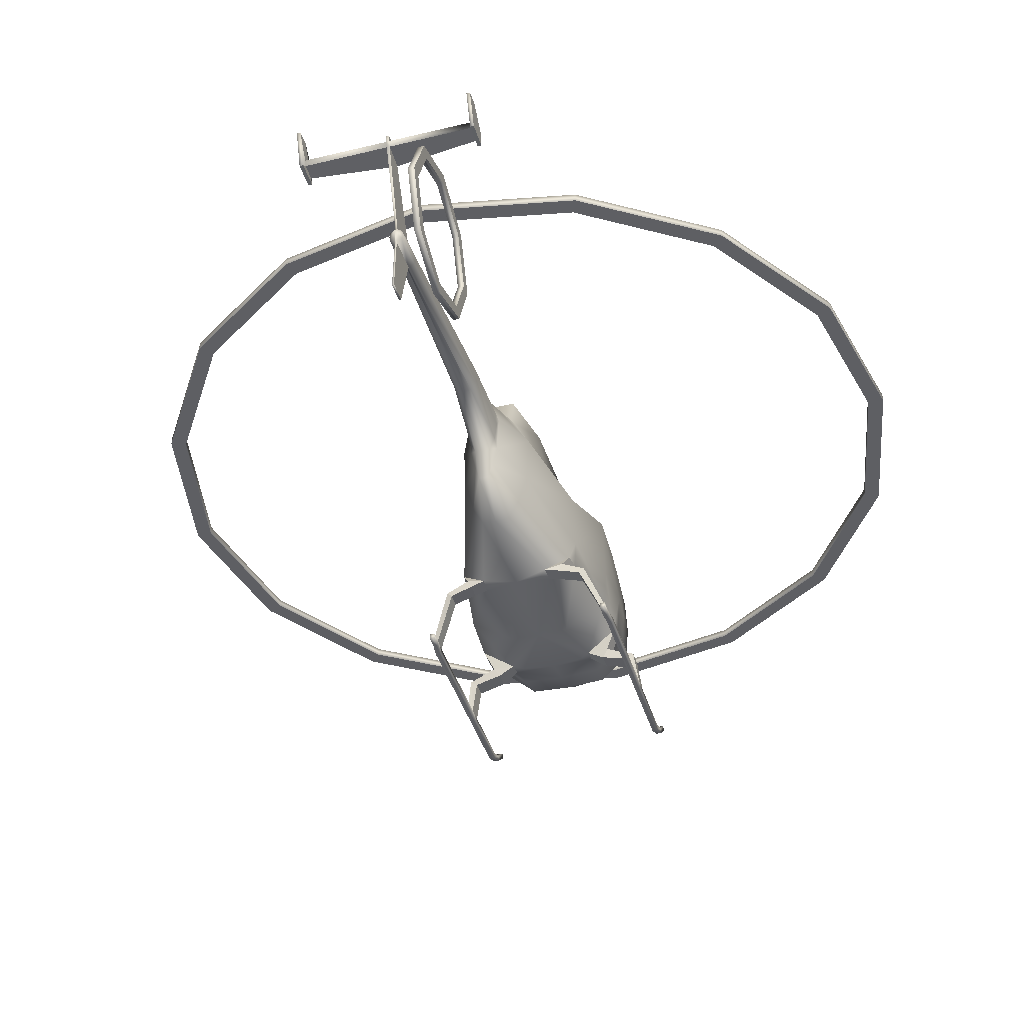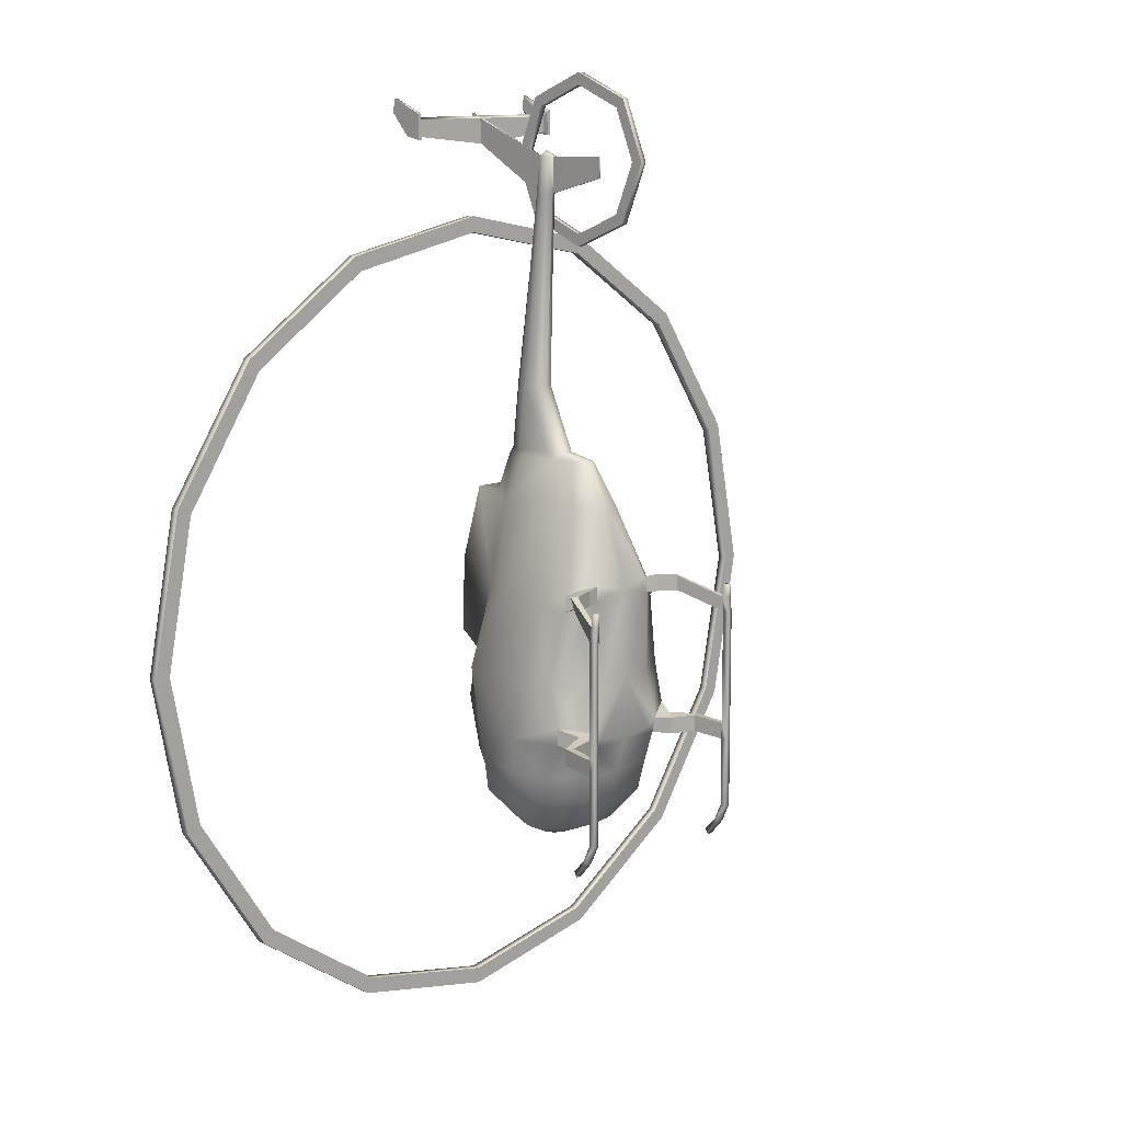
<metadata>
{"format":"obj","ext":"obj","renderer":"f3d","projection":"perspective","resolution":1024,"background":"white","views":[{"elev":-41.4,"azim":16.3,"up":"+Y"},{"elev":11.7,"azim":-45.2,"up":"+Z"}]}
</metadata>
<code>
o H500_Circle.001
v -0.03011 2.69 -3.642
v -1.562 2.69 -3.338
v -2.86 2.69 -2.47
v -3.727 2.69 -1.172
v -4.032 2.69 0.3595
v -3.727 2.69 1.891
v -2.86 2.69 3.189
v -1.562 2.69 4.057
v -0.03011 2.69 4.361
v 1.501 2.69 4.057
v 2.8 2.69 3.189
v 3.667 2.69 1.891
v 3.972 2.69 0.3595
v 3.667 2.69 -1.172
v 2.8 2.69 -2.47
v 1.501 2.69 -3.338
v -0.03011 2.69 -3.483
v -1.501 2.69 -3.19
v -2.747 2.69 -2.357
v -3.58 2.69 -1.111
v -3.873 2.69 0.3595
v -3.58 2.69 1.83
v -2.747 2.69 3.077
v -1.501 2.69 3.909
v -0.03011 2.69 4.202
v 1.44 2.69 3.909
v 2.687 2.69 3.077
v 3.52 2.69 1.83
v 3.812 2.69 0.3595
v 3.52 2.69 -1.111
v 2.687 2.69 -2.357
v 1.44 2.69 -3.19
v -1.562 2.603 -3.338
v -0.03011 2.603 -3.642
v -2.86 2.603 -2.47
v -3.727 2.603 -1.172
v -4.032 2.603 0.3595
v -3.727 2.603 1.891
v -2.86 2.603 3.189
v -1.562 2.603 4.057
v -0.03011 2.603 4.361
v 1.501 2.603 4.057
v 2.8 2.603 3.189
v 3.667 2.603 1.891
v 3.972 2.603 0.3595
v 3.667 2.603 -1.172
v 2.8 2.603 -2.47
v 1.501 2.603 -3.338
v -1.501 2.603 -3.19
v -0.03011 2.603 -3.483
v -2.747 2.603 -2.357
v -3.58 2.603 -1.111
v -3.873 2.603 0.3595
v -3.58 2.603 1.83
v -2.747 2.603 3.077
v -1.501 2.603 3.909
v -0.03011 2.603 4.202
v 1.44 2.603 3.909
v 2.687 2.603 3.077
v 3.52 2.603 1.83
v 3.812 2.603 0.3595
v 3.52 2.603 -1.111
v 2.687 2.603 -2.357
v 1.44 2.603 -3.19
v -0.424 1.996 -1.194
v -0.7123 1.723 -1.194
v -0.7338 1.35 -1.194
v -0.7123 0.9775 -1.194
v -0.424 0.7044 -1.194
v -0.2829 1.634 -1.526
v -0.468 1.495 -1.526
v -0.5358 1.304 -1.526
v -0.468 1.113 -1.526
v -0.2829 0.9734 -1.526
v -0.1709 1.418 -1.63
v -0.274 1.37 -1.63
v -0.3117 1.304 -1.63
v -0.274 1.238 -1.63
v -0.1709 1.19 -1.63
v -0.3205 2.077 0.749
v -0.6266 1.663 0.7539
v -0.6454 1.047 0.7539
v -0.1216 1.998 2.09
v -0.1885 1.744 2.09
v -0.1681 1.359 2.09
v -0.1222 1.146 2.09
v -0.08194 0.9907 2.09
v -0.1059 1.974 2.145
v -0.1613 1.835 2.145
v -0.1816 1.645 2.145
v -0.1613 1.456 2.145
v -0.1059 1.317 2.145
v -0.1699 0.7677 1.655
v -0.2761 0.9798 1.655
v -0.3842 1.792 1.655
v -0.2345 2.079 1.672
v -0.3656 1.27 1.655
v -0.4373 2.135 -0.9068
v -0.4373 0.6334 -0.9068
v -0.7353 0.9315 -0.9068
v -0.7353 1.746 -0.9068
v -0.7576 1.339 -0.9068
v -0.4531 2.252 -0.3667
v -0.9713 0.05951 0.7681
v -0.7627 1.809 -0.4778
v -0.7858 1.314 -0.5986
v -0.9901 0.05951 0.6234
v -0.335 2.272 0.09929
v -0.335 0.5154 0.02983
v -0.7659 1.895 0.02983
v -0.7891 1.194 0.02983
v -0.7659 0.8023 0.02983
v -0.04014 1.656 4.98
v -0.08888 1.617 4.98
v -0.09797 1.564 4.979
v -0.08888 1.511 4.979
v -0.04014 1.472 4.978
v -0.04113 1.69 4.623
v -0.04113 1.489 4.628
v -0.09464 1.532 4.627
v -0.09464 1.648 4.624
v -0.1046 1.59 4.626
v -0.04014 0.8717 4.997
v -0.04113 0.8721 4.793
v -0.04574 2.593 5.362
v -0.04113 2.637 5.157
v -0.0191 2.53 5.101
v -0.01482 2.537 5.339
v -0.04113 2.53 5.101
v -0.04541 2.537 5.339
v -0.6266 0.7439 0.7379
v -0.6078 0.7584 0.8827
v -0.3635 0.5762 0.9752
v -0.3745 0.5584 0.8295
v -0.3003 0.5541 0.9038
v -0.4531 0.5098 -0.4379
v -0.4531 0.5404 -0.5919
v -0.3544 0.5157 -0.5179
v -0.7627 0.7064 -0.5304
v -0.7627 0.7064 -0.3695
v -0.03011 2.467 0.9824
v -0.9203 0.05951 0.7691
v -0.9314 0.05951 0.6234
v -0.9314 0.05951 -0.5007
v -0.9314 0.05951 -0.6616
v -0.9901 0.05951 -0.6616
v -0.9901 0.05951 -0.5007
v -0.9203 0.001324 0.7691
v -0.9713 0.001324 0.7681
v -0.9314 0.001324 -0.5007
v -0.9901 0.001324 -0.5007
v -0.9314 0.001324 0.6234
v -0.9901 0.001324 0.6234
v -0.9901 0.001324 -0.6616
v -0.9314 0.001324 -0.6616
v -0.9208 0.05951 0.896
v -0.9718 0.05951 0.895
v -0.9208 0.001324 0.896
v -0.9718 0.001324 0.895
v -0.9901 0.05951 -1.339
v -0.9314 0.05951 -1.339
v -0.9901 0.001324 -1.339
v -0.9314 0.001324 -1.339
v -0.9901 0.2571 -1.63
v -0.9314 0.2571 -1.63
v -0.9901 0.2225 -1.677
v -0.9314 0.2225 -1.677
v -0.9314 0.1299 -1.492
v -0.9901 0.1299 -1.492
v -0.9901 0.08353 -1.515
v -0.9314 0.08353 -1.515
v -0.8774 0.3701 -0.4707
v -0.8774 0.3701 -0.6317
v -0.9456 0.4161 -0.4707
v -0.9456 0.4161 -0.6317
v -0.7222 0.4778 0.947
v -0.726 0.4747 0.8013
v -0.7794 0.4533 0.8013
v -0.773 0.5205 0.946
v -0.5067 0.538 0.8154
v -0.5514 0.6213 0.8154
v -0.5449 0.6232 0.9601
v -0.5022 0.5415 0.9611
v -0.6136 0.4302 -0.6185
v -0.6136 0.4302 -0.4576
v -0.6688 0.5141 -0.4325
v -0.6688 0.5141 -0.5934
v -0.03011 2.018 -1.194
v 0.3638 1.996 -1.194
v 0.6521 1.723 -1.194
v 0.6736 1.35 -1.194
v 0.6521 0.9775 -1.194
v 0.3638 0.7044 -1.194
v -0.03011 0.6831 -1.194
v -0.03011 1.675 -1.526
v 0.2227 1.634 -1.526
v 0.4078 1.495 -1.526
v 0.4755 1.304 -1.526
v 0.4078 1.113 -1.526
v 0.2227 0.9734 -1.526
v -0.03011 0.9327 -1.526
v -0.03011 1.432 -1.63
v 0.1107 1.418 -1.63
v 0.2137 1.37 -1.63
v 0.2515 1.304 -1.63
v 0.2137 1.238 -1.63
v 0.1107 1.19 -1.63
v -0.03011 1.176 -1.63
v -0.03011 1.304 -1.654
v -0.03011 1.92 2.765
v 0.2603 2.077 0.749
v 0.5664 1.663 0.7539
v 0.5852 1.047 0.7539
v -0.03011 0.5387 0.9038
v -0.03011 2.01 2.09
v 0.06134 1.998 2.09
v 0.1283 1.744 2.09
v 0.1078 1.359 2.09
v 0.06202 1.146 2.09
v 0.02172 0.9907 2.09
v -0.03011 0.9785 2.09
v -0.03011 1.985 2.145
v 0.04564 1.974 2.145
v 0.1011 1.835 2.145
v 0.1214 1.645 2.145
v 0.1011 1.456 2.145
v 0.04564 1.317 2.145
v -0.03011 1.306 2.145
v 0.1097 0.7677 1.655
v 0.2158 0.9798 1.655
v -0.03011 2.096 1.672
v 0.324 1.792 1.655
v 0.1743 2.079 1.672
v -0.03011 0.7511 1.655
v 0.3054 1.27 1.655
v 0.377 2.135 -0.9068
v -0.03011 2.158 -0.9068
v 0.377 0.6334 -0.9068
v 0.6751 0.9315 -0.9068
v 0.6751 1.746 -0.9068
v -0.03011 0.6102 -0.9068
v 0.6974 1.339 -0.9068
v 0.3928 2.252 -0.3667
v 0.9111 0.05951 0.7681
v 0.7025 1.809 -0.4778
v -0.03011 0.5208 -0.5766
v 0.7256 1.314 -0.5986
v -0.03011 2.272 -0.3667
v 0.9299 0.05951 0.6234
v 0.2748 2.272 0.09929
v 0.2748 0.5154 0.02983
v 0.7057 1.895 0.02983
v -0.03011 0.493 0.02983
v 0.7289 1.194 0.02983
v -0.03011 2.259 0.05331
v 0.7057 0.8023 0.02983
v -0.02008 1.656 4.98
v 0.02866 1.617 4.98
v 0.03775 1.564 4.979
v 0.02866 1.511 4.979
v -0.02008 1.472 4.978
v -0.03011 1.469 4.978
v -0.03011 1.58 5.036
v -0.0191 1.69 4.623
v -0.03011 1.693 4.623
v -0.0191 1.489 4.628
v 0.03442 1.532 4.627
v 0.03442 1.648 4.624
v -0.03011 1.486 4.628
v 0.0444 1.59 4.626
v -0.03011 0.8687 4.997
v -0.02008 0.8717 4.997
v -0.0191 0.8721 4.793
v -0.03011 0.8689 4.793
v -0.01449 2.593 5.362
v -0.0191 2.637 5.157
v -0.0191 2.474 5.069
v -0.01515 2.481 5.317
v -0.04113 2.474 5.069
v -0.04507 2.481 5.317
v 0.5664 0.7439 0.7379
v 0.5476 0.7584 0.8827
v 0.3033 0.5762 0.9752
v 0.3143 0.5584 0.8295
v 0.2401 0.5541 0.9038
v 0.3928 0.5098 -0.4379
v 0.3928 0.5404 -0.5919
v 0.2942 0.5157 -0.5179
v 0.7025 0.7064 -0.5304
v 0.7025 0.7064 -0.3695
v -0.3205 2.467 0.98
v 0.8601 0.05951 0.7691
v 0.8711 0.05951 0.6234
v 0.8711 0.05951 -0.5007
v 0.8711 0.05951 -0.6616
v 0.9299 0.05951 -0.6616
v 0.9299 0.05951 -0.5007
v 0.8601 0.001324 0.7691
v 0.9111 0.001324 0.7681
v 0.8711 0.001324 -0.5007
v 0.9299 0.001324 -0.5007
v 0.8711 0.001324 0.6234
v 0.9299 0.001324 0.6234
v 0.9299 0.001324 -0.6616
v 0.8711 0.001324 -0.6616
v 0.8606 0.05951 0.896
v 0.9116 0.05951 0.895
v 0.8606 0.001324 0.896
v 0.9116 0.001324 0.895
v 0.9299 0.05951 -1.339
v 0.8711 0.05951 -1.339
v 0.9299 0.001324 -1.339
v 0.8711 0.001324 -1.339
v 0.9299 0.2571 -1.63
v 0.8711 0.2571 -1.63
v 0.9299 0.2225 -1.677
v 0.8711 0.2225 -1.677
v 0.8711 0.1299 -1.492
v 0.9299 0.1299 -1.492
v 0.9299 0.08353 -1.515
v 0.8711 0.08353 -1.515
v 0.8172 0.3701 -0.4707
v 0.8172 0.3701 -0.6317
v 0.8854 0.4161 -0.4707
v 0.8854 0.4161 -0.6317
v 0.662 0.4778 0.947
v 0.6658 0.4747 0.8013
v 0.7192 0.4533 0.8013
v 0.7128 0.5205 0.946
v 0.4465 0.538 0.8154
v 0.4912 0.6213 0.8154
v 0.4847 0.6232 0.9601
v 0.442 0.5415 0.9611
v 0.5534 0.4302 -0.6185
v 0.5534 0.4302 -0.4576
v 0.6086 0.5141 -0.4325
v 0.6086 0.5141 -0.5934
v 0.409 1.527 4.101
v 0.409 2.115 4.344
v 0.409 2.358 4.932
v 0.409 2.115 5.52
v 0.409 1.527 5.763
v 0.409 0.9394 5.52
v 0.409 0.6959 4.932
v 0.409 0.9394 4.344
v 0.3475 1.527 4.101
v 0.3475 2.115 4.344
v 0.3475 2.358 4.932
v 0.3475 2.115 5.52
v 0.3475 1.527 5.763
v 0.3475 0.9394 5.52
v 0.3475 0.6959 4.932
v 0.3475 0.9394 4.344
v 0.409 1.024 4.429
v 0.409 0.8159 4.932
v 0.409 1.024 5.435
v 0.409 1.527 5.643
v 0.409 2.03 5.435
v 0.409 2.238 4.932
v 0.409 2.03 4.429
v 0.409 1.527 4.221
v 0.3475 1.527 4.221
v 0.3475 2.03 4.429
v 0.3475 2.238 4.932
v 0.3475 2.03 5.435
v 0.3475 1.527 5.643
v 0.3475 1.024 5.435
v 0.3475 0.8159 4.932
v 0.3475 1.024 4.429
v -0.2345 2.326 1.72
v -0.03011 2.326 1.72
v -0.335 2.467 0.2457
v -0.03011 2.47 0.2125
v 0.2603 2.467 0.98
v 0.1743 2.326 1.72
v 0.2748 2.467 0.2457
v -0.144 1.666 2.77
v -0.09203 1.915 2.766
v -0.09203 1.588 2.771
v -0.144 1.846 2.767
v -0.03011 1.582 2.771
v -0.1617 1.742 2.768
v 0.08381 1.666 2.77
v 0.03181 1.915 2.766
v 0.03181 1.588 2.771
v 0.08381 1.846 2.767
v 0.1014 1.742 2.768
v -0.8767 2.474 5.159
v -0.8767 2.481 5.317
v -0.8767 2.537 5.339
v 0.8165 2.474 5.159
v 0.8165 2.481 5.317
v 0.8165 2.53 5.191
v 0.8165 2.537 5.339
v -0.8767 2.53 5.191
v -0.9133 2.577 5.157
v 0.853 2.577 5.157
v -0.8767 2.418 5.131
v -0.8767 2.422 5.378
v -0.8767 2.761 5.514
v 0.8165 2.418 5.131
v 0.8165 2.422 5.378
v 0.8165 2.772 5.374
v 0.8165 2.761 5.514
v -0.8767 2.772 5.374
v -0.9133 2.418 5.131
v -0.9133 2.422 5.378
v -0.9133 2.761 5.514
v 0.853 2.418 5.131
v 0.853 2.422 5.378
v 0.853 2.772 5.374
v 0.853 2.761 5.514
v -0.9133 2.772 5.374
v 0.8165 2.577 5.157
v -0.8767 2.577 5.157
f 174 144 172
f 178 143 107
f 175 145 146
f 134 181 131
f 133 182 183
f 136 186 185
f 137 187 139
f 294 324 322
f 328 293 327
f 325 295 323
f 331 284 281
f 283 332 282
f 286 336 290
f 337 287 289
f 37 36 52 53
f 51 35 33 49
f 43 42 58 59
f 18 17 1 2
f 44 43 59 60
f 19 3 4 20
f 32 31 15 16
f 54 38 37 53
f 42 41 57 58
f 34 48 64 50
f 36 35 51 52
f 19 18 2 3
f 61 45 44 60
f 41 40 56 57
f 33 34 50 49
f 27 11 12 28
f 62 46 45 61
f 39 38 54 55
f 30 29 13 14
f 20 4 5 21
f 26 10 11 27
f 47 46 62 63
f 48 47 63 64
f 28 12 13 29
f 23 22 6 7
f 30 14 15 31
f 24 23 7 8
f 25 9 10 26
f 21 5 6 22
f 24 8 9 25
f 32 16 1 17
f 183 180 134 133
f 173 175 187 184
f 142 143 177 176
f 176 183 182 179
f 273 266 261 272
f 128 127 276 275
f 126 129 130 125
f 257 264 277 278
f 127 128 394 393
f 124 123 117 119
f 292 326 327 293
f 294 322 323 295
f 174 147 144
f 178 177 143
f 328 329 244 249
f 175 173 145
f 329 326 292 244
f 172 185 186 174
f 323 334 337 325
f 322 335 334 323
f 332 333 326 329
f 331 332 329 328
f 327 330 331 328
f 333 283 284 330
f 134 180 181
f 133 132 182
f 335 286 287 334
f 136 140 186
f 289 290 336 337
f 137 184 187
f 104 179 178 107
f 142 176 179 104
f 172 173 184 185
f 279 118 113 280
f 179 182 181 178
f 185 184 137 136
f 144 145 173 172
f 40 39 55 56
f 177 178 181 180
f 326 333 330 327
f 186 140 139 187
f 337 336 324 325
f 325 324 297 296
f 281 282 332 331
f 294 297 324
f 147 174 175 146
f 328 249 293
f 325 296 295
f 343 344 355 356
f 336 335 322 324
f 174 186 187 175
f 176 177 180 183
f 331 330 284
f 182 132 131 181
f 283 333 332
f 286 335 336
f 337 334 287
f 364 348 347 363
f 345 338 361 354
f 359 340 341 358
f 367 351 350 366
f 339 340 359 360
f 346 353 369 362
f 358 341 342 357
f 368 352 351 367
f 361 338 339 360
f 350 349 365 366
f 369 353 352 368
f 349 348 364 365
f 347 346 362 363
f 344 345 354 355
f 342 343 356 357
f 279 280 389 388
f 397 410 409
f 393 394 404 403
f 278 277 391 392
f 130 129 395 390
f 392 391 401 402
f 396 406 407
f 388 389 399 398
f 403 404 412 411
f 400 405 413 408
f 402 401 409 410
f 398 399 407 406
f 390 395 405 400
f 397 411 412
f 396 408 413
f 397 412 410
f 396 407 408
f 79 78 209
f 76 75 209
f 208 79 209
f 77 76 209
f 78 77 209
f 75 202 209
f 218 226 227 219
f 84 90 89
f 214 135 134
f 138 253 136
f 139 140 106
f 140 112 111
f 112 109 134 131
f 115 116 263
f 130 128 275 125
f 116 117 263
f 113 114 263
f 117 262 263
f 114 115 263
f 133 134 135
f 136 137 138
f 370 371 141 291
f 246 138 137
f 207 209 206
f 204 209 203
f 208 209 207
f 205 209 204
f 206 209 205
f 203 209 202
f 219 227 220
f 205 198 199 206
f 253 246 288
f 374 376 373 141
f 259 263 260
f 260 263 261
f 257 263 258
f 261 263 262
f 258 263 259
f 283 285 284
f 286 288 287
f 375 374 141 371
f 220 229 230 219
f 21 22 54 53
f 9 8 40 41
f 22 23 55 54
f 10 9 41 42
f 23 24 56 55
f 11 10 42 43
f 24 25 57 56
f 12 11 43 44
f 25 26 58 57
f 13 12 44 45
f 26 27 59 58
f 14 13 45 46
f 27 28 60 59
f 15 14 46 47
f 2 1 34 33
f 28 29 61 60
f 16 15 47 48
f 3 2 33 35
f 29 30 62 61
f 1 16 48 34
f 4 3 35 36
f 30 31 63 62
f 17 18 49 50
f 5 4 36 37
f 31 32 64 63
f 18 19 51 49
f 6 5 37 38
f 32 17 50 64
f 19 20 52 51
f 7 6 38 39
f 20 21 53 52
f 81 110 82
f 73 68 67 72
f 83 96 95 84
f 85 86 92 91
f 206 199 200 207
f 207 200 201 208
f 77 78 73 72
f 195 196 203 202
f 103 248 237 98
f 199 192 193 200
f 197 196 189 190
f 200 193 194 201
f 197 190 191 198
f 234 214 283 229
f 135 214 133
f 73 74 69 68
f 102 67 68 100
f 229 283 282 230
f 240 190 189 236
f 232 233 216 217
f 234 229 220 221
f 218 235 232 217
f 219 230 235 218
f 122 382 377 120
f 86 87 92
f 217 216 223 224
f 228 221 220 227
f 225 226 218 217
f 223 216 215 222
f 80 96 370 291
f 231 233 375 371
f 119 379 381 269
f 250 211 252
f 282 213 235 230
f 131 132 82
f 101 66 67 102
f 100 68 69 99
f 286 290 256 251
f 80 108 110
f 236 189 188 237
f 292 293 302 298
f 247 242 240 245
f 109 136 253
f 138 246 253
f 245 240 236 243
f 156 158 148 142
f 243 236 237 248
f 247 289 239 242
f 255 108 372 373
f 110 105 106 111
f 279 277 265
f 111 106 140
f 141 373 372 291
f 243 248 255 250
f 213 254 252
f 247 245 252 254
f 160 146 145 161
f 88 222 215 83
f 268 264 257 258
f 245 243 250 252
f 270 268 258 259
f 267 270 259 260
f 383 387 270 267
f 85 84 95 97
f 269 381 385 266
f 86 85 97 94
f 271 274 273 272
f 272 261 262 271
f 130 280 278 128
f 265 210 378 118
f 387 225 224 386
f 276 127 129 126
f 386 224 223 384
f 384 223 222 210
f 276 126 125 275
f 287 246 241 238
f 155 150 151 154
f 216 233 231 215
f 299 298 302 303
f 155 145 144 150
f 151 147 146 154
f 158 156 157 159
f 152 143 142 148
f 107 147 151 153
f 157 104 149 159
f 307 244 292 306
f 164 169 168 165
f 162 154 146 160
f 163 155 154 162
f 161 145 155 163
f 166 164 165 167
f 167 171 170 166
f 167 165 168 171
f 171 163 162 170
f 319 320 316 314
f 169 170 162 160
f 169 160 161 168
f 313 311 318 321
f 151 150 152 153
f 143 144 147 107
f 143 152 150 144
f 252 212 213
f 306 292 298 308
f 114 121 122 115
f 201 194 69 74
f 385 227 226 383
f 235 213 212 232
f 78 79 74 73
f 76 71 70 75
f 123 271 262 117
f 77 72 71 76
f 197 198 205 204
f 79 208 201 74
f 105 103 98 101
f 198 191 192 199
f 70 65 188 195
f 93 94 132 133
f 382 380 89 90
f 255 248 103 108
f 285 283 214
f 232 212 211 233
f 81 80 110
f 192 191 242 239
f 268 386 384 264
f 87 86 94 93
f 132 94 97 82
f 152 148 149 153
f 83 215 231 96
f 214 234 93 133
f 217 224 225
f 212 252 211
f 97 95 81 82
f 110 111 82
f 284 285 214
f 95 96 80 81
f 281 213 282
f 191 190 240 242
f 193 192 239 238
f 99 69 194 241
f 101 98 65 66
f 157 156 142 104
f 366 357 356 367
f 288 286 253
f 251 253 286
f 196 197 204 203
f 112 140 136 109
f 379 92 228 381
f 271 123 124 274
f 247 290 289
f 139 100 99 137
f 108 103 105 110
f 290 247 254
f 254 256 290
f 348 340 339 347
f 295 296 310 311
f 194 193 238 241
f 213 281 256 254
f 116 120 119 117
f 113 118 121 114
f 266 385 383 267
f 264 384 210 265
f 211 250 376 374
f 121 380 382 122
f 228 92 87 221
f 118 378 380 121
f 120 377 379 119
f 269 266 273 274
f 75 70 195 202
f 124 119 269 274
f 118 279 265
f 241 246 137 99
f 382 90 91 377
f 380 378 88 89
f 378 210 222 88
f 379 377 91 92
f 71 66 65 70
f 98 237 188 65
f 87 93 234 221
f 115 122 120 116
f 100 139 106 102
f 287 288 246
f 301 300 305 304
f 294 295 305 300
f 296 297 301 304
f 307 306 308 309
f 153 149 104 107
f 249 303 301 297
f 159 149 148 158
f 299 244 307 309
f 298 299 309 308
f 318 319 314 315
f 296 304 312 310
f 304 305 313 312
f 305 295 311 313
f 315 314 316 317
f 320 321 317 316
f 317 321 318 315
f 312 313 321 320
f 168 161 163 171
f 319 310 312 320
f 311 310 319 318
f 277 264 265
f 302 300 301 303
f 297 294 293 249
f 300 302 293 294
f 352 344 343 351
f 303 249 244 299
f 88 83 84 89
f 266 267 260 261
f 106 105 101 102
f 195 188 189 196
f 166 170 169 164
f 270 387 386 268
f 72 67 66 71
f 349 350 342 341
f 353 345 344 352
f 347 339 338 346
f 346 338 345 353
f 361 360 363 362
f 349 341 340 348
f 360 359 364 363
f 359 358 365 364
f 355 354 369 368
f 356 355 368 367
f 365 358 357 366
f 354 361 362 369
f 350 351 343 342
f 287 238 239 289
f 85 91 90 84
f 8 7 39 40
f 214 134 109 253
f 251 256 281 284
f 253 251 284 214
f 82 111 112 131
f 233 211 374 375
f 96 231 371 370
f 108 80 291 372
f 250 255 373 376
f 226 225 387 383
f 228 227 385 381
f 127 277 279 129
f 280 130 390 389
f 277 127 393 391
f 389 390 400 399
f 399 400 408 407
f 414 403 411 397
f 415 398 406 396
f 391 393 403 414
f 388 398 415
f 395 388 415 405
f 391 414 401
f 394 392 402 404
f 405 415 396 413
f 401 414 397 409
f 404 402 410 412
f 263 257 113
f 128 278 392 394
f 129 279 388 395
f 280 113 257 278

</code>
